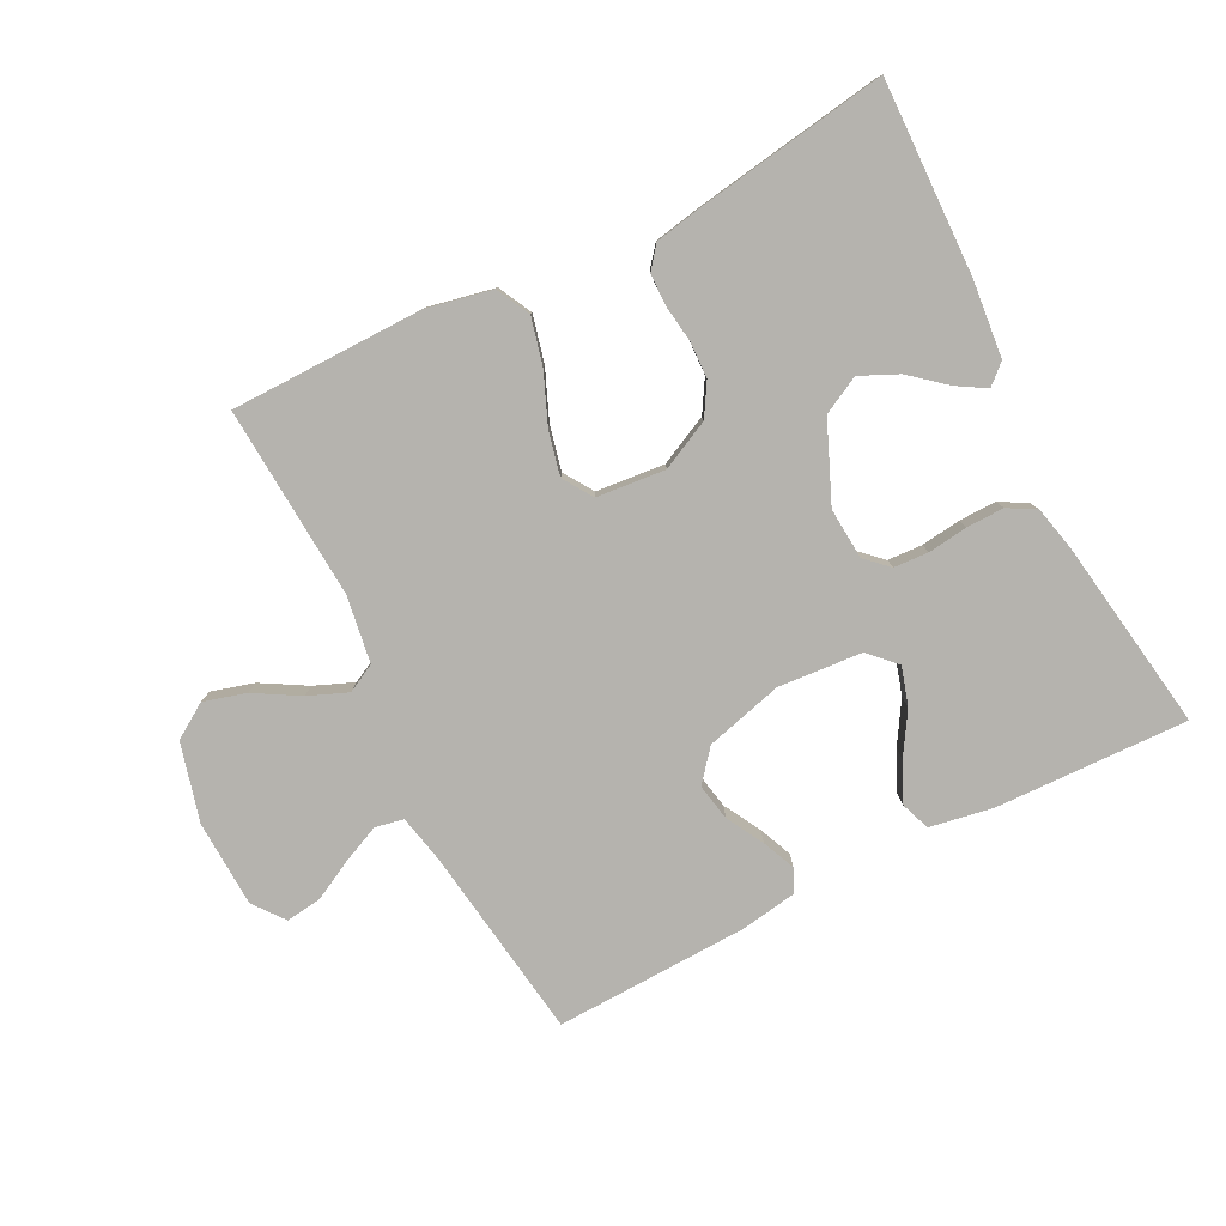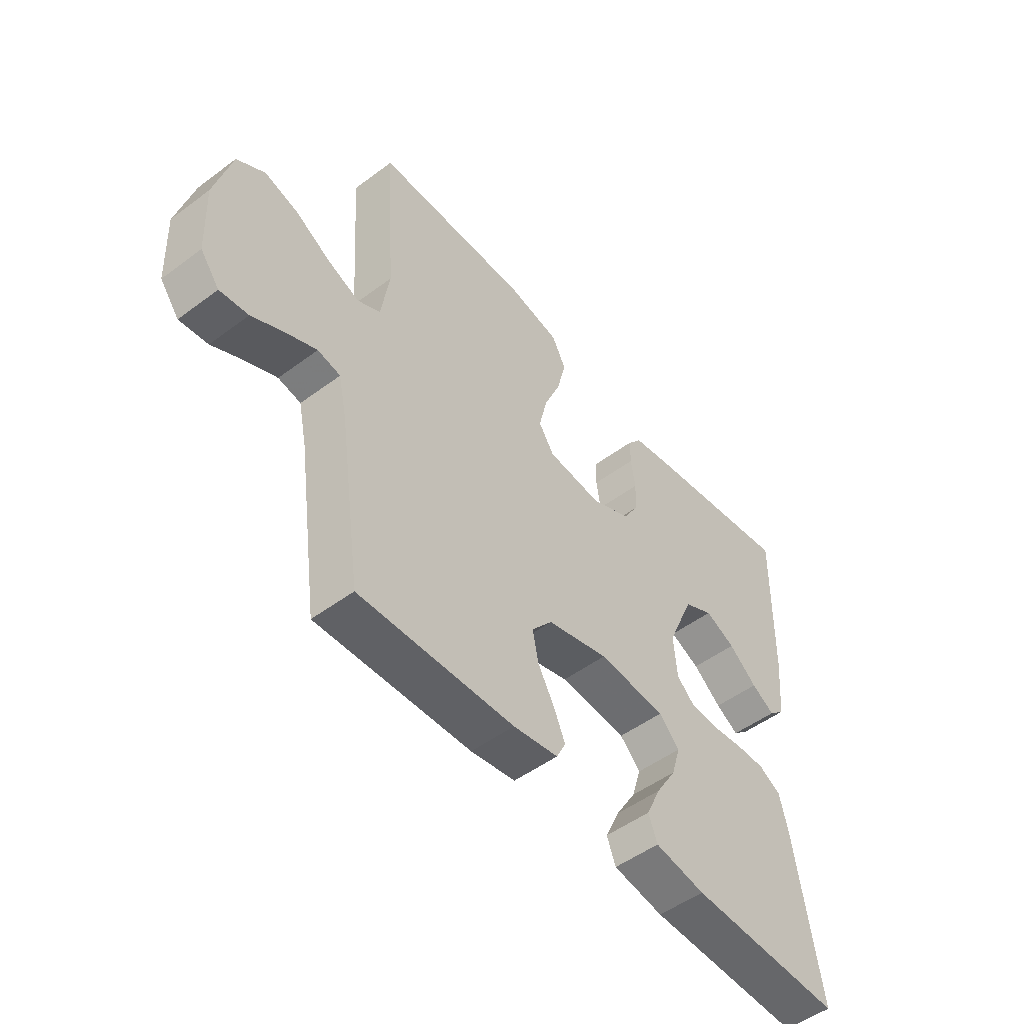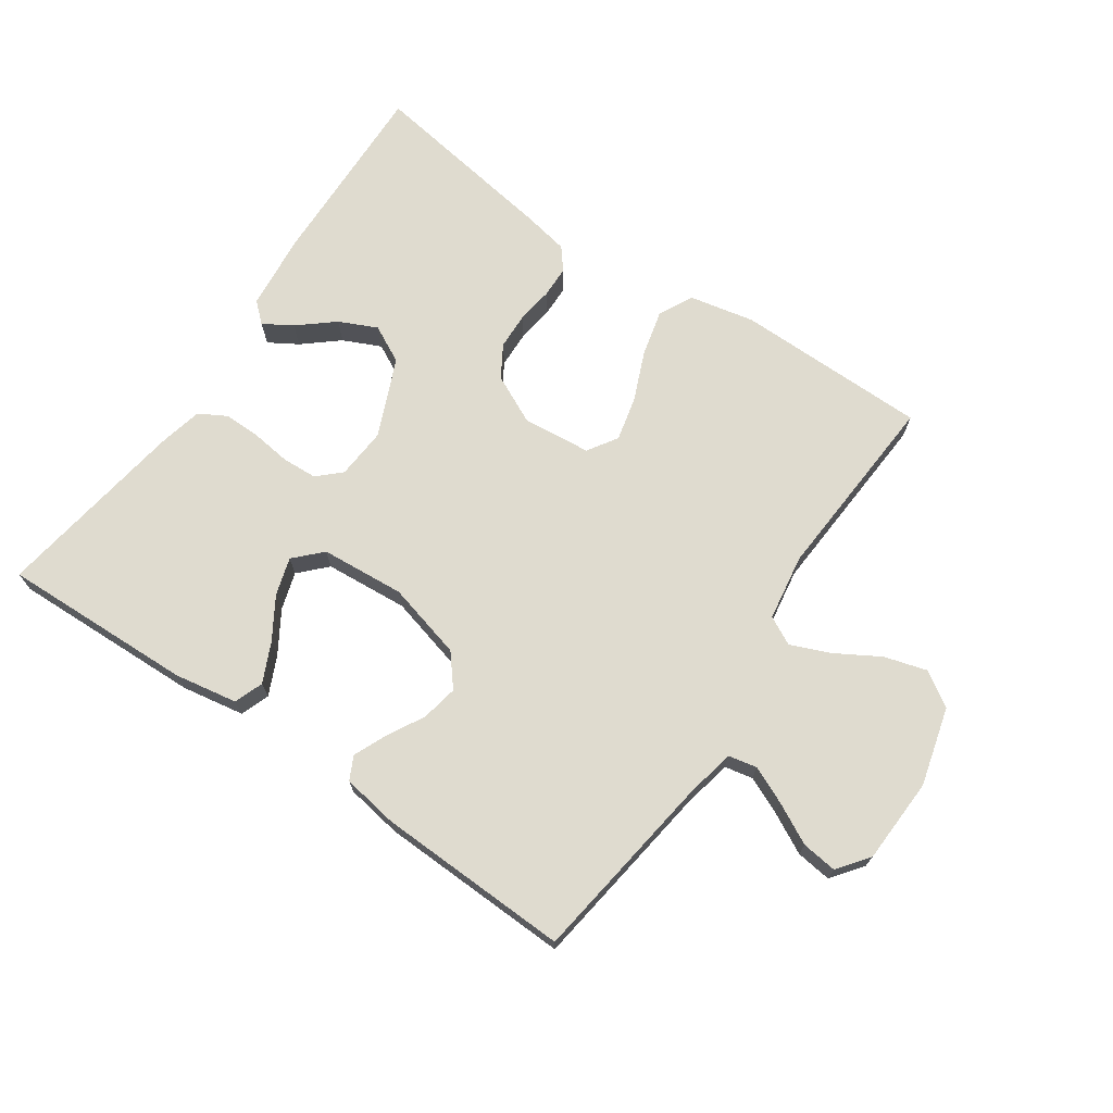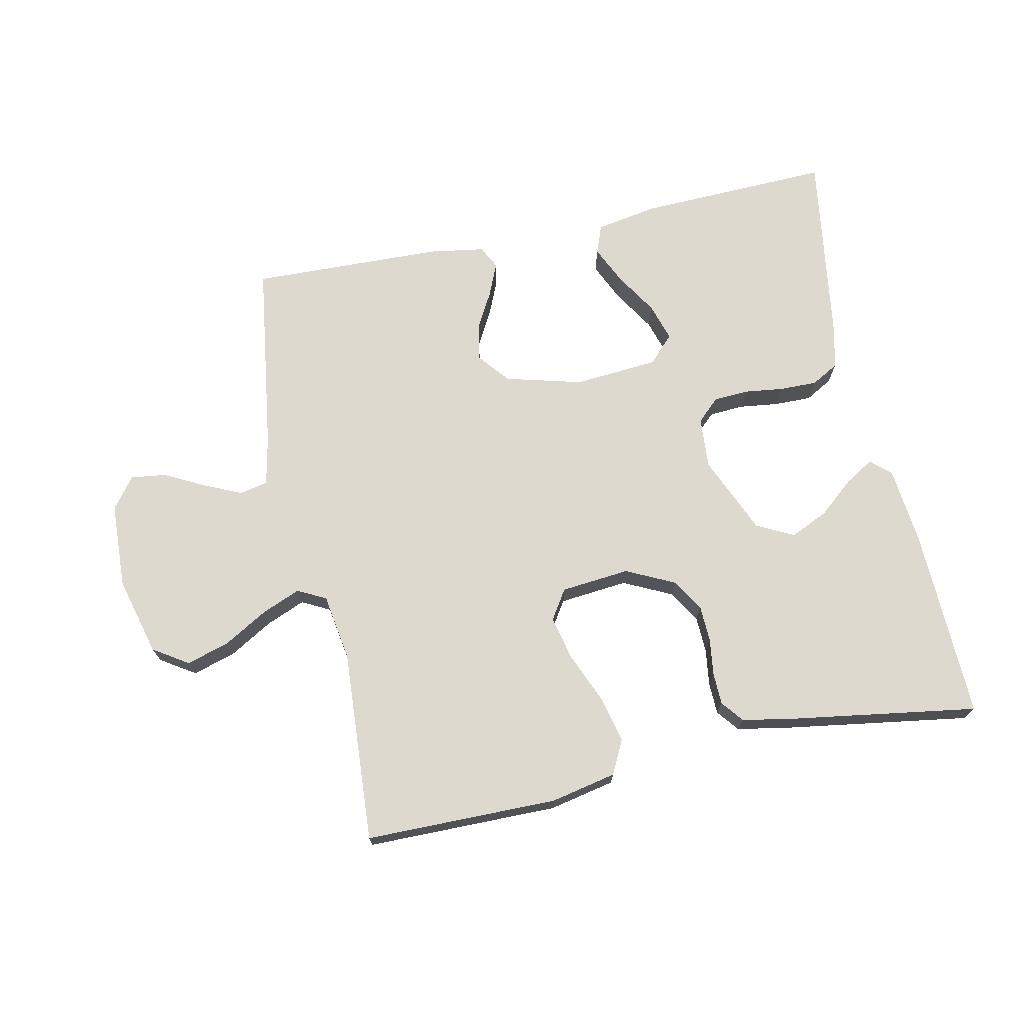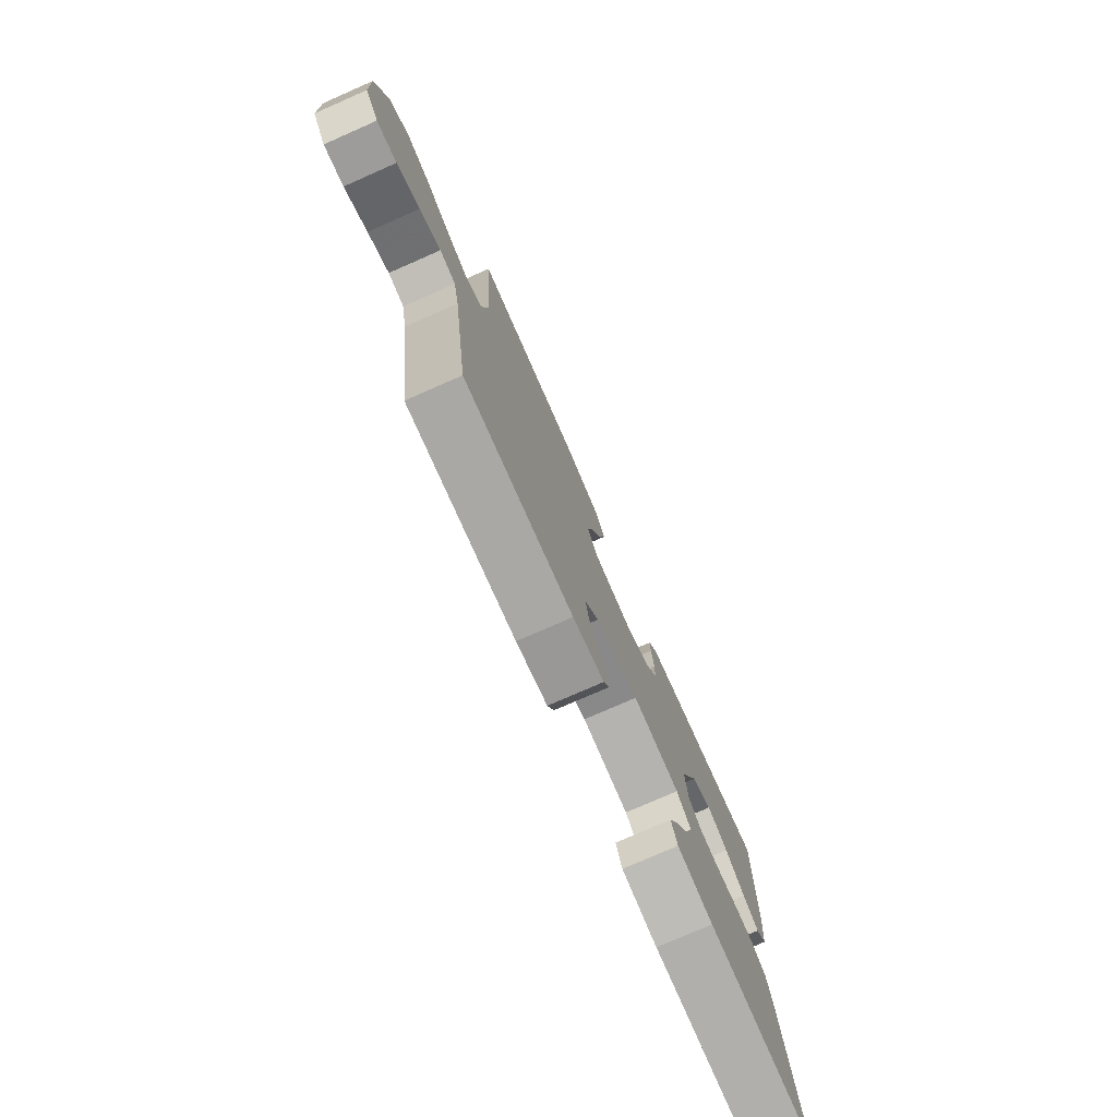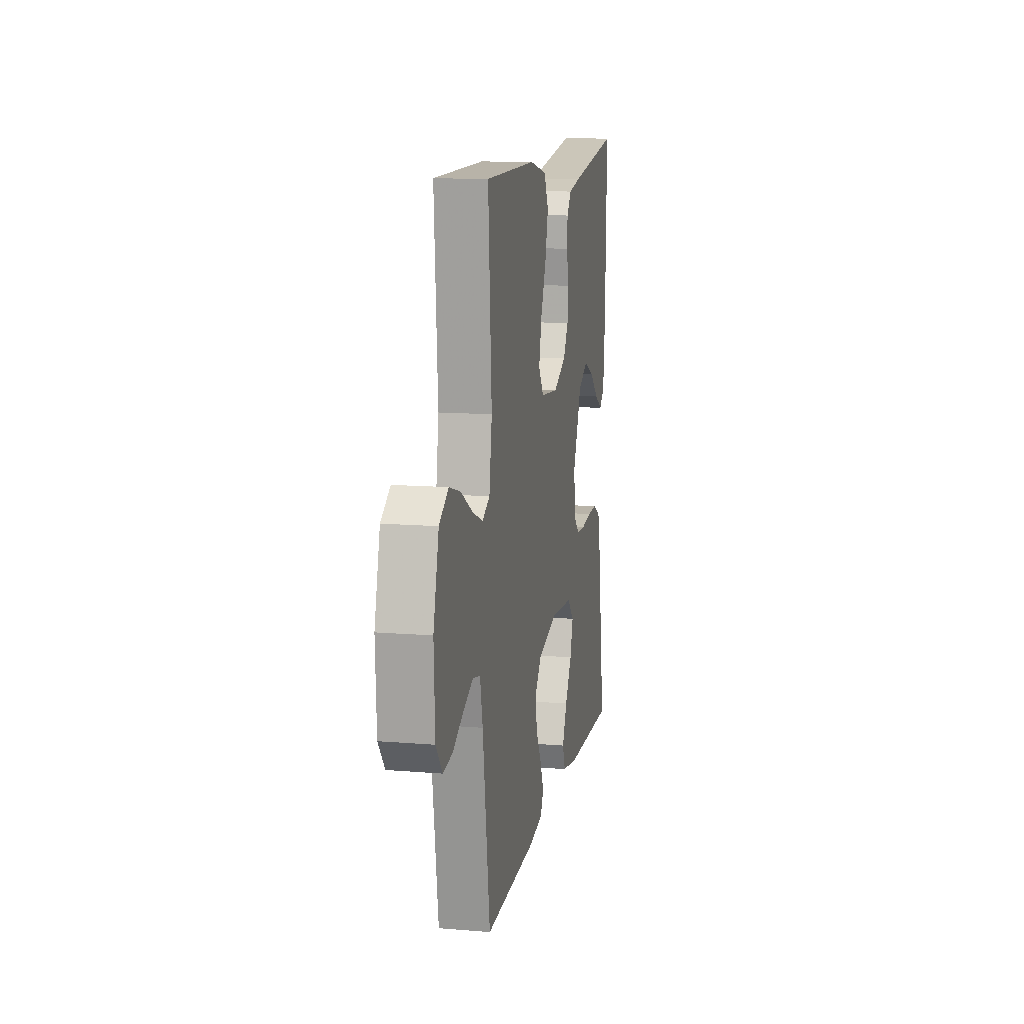
<metadata>
{"format":"obj","ext":"obj","renderer":"f3d","projection":"perspective","resolution":1024,"background":"white","views":[{"elev":-80.0,"azim":26.9,"up":"+Y"},{"elev":-51.0,"azim":-50.9,"up":"+Z"},{"elev":70.5,"azim":-145.7,"up":"+Y"},{"elev":71.5,"azim":-12.1,"up":"+Y"},{"elev":-76.6,"azim":-66.3,"up":"+Z"},{"elev":12.4,"azim":-79.1,"up":"+Z"}]}
</metadata>
<code>
v 0.5 0.07 -0.5
v 0.2 0.07 -0.491
v 0.102 0.07 -0.474
v 0.085 0.07 -0.429
v 0.113 0.07 -0.368
v 0.153 0.07 -0.303
v 0.171 0.07 -0.244
v 0.131 0.07 -0.203
v 0 0.07 -0.193
v -0.12 0.07 -0.225
v -0.16 0.07 -0.274
v -0.149 0.07 -0.331
v -0.117 0.07 -0.389
v -0.095 0.07 -0.44
v -0.113 0.07 -0.476
v -0.2 0.07 -0.49
v -0.5 0.07 -0.5
v -0.543 0.07 -0.2
v -0.559 0.07 -0.125
v -0.603 0.07 -0.116
v -0.661 0.07 -0.142
v -0.724 0.07 -0.175
v -0.779 0.07 -0.182
v -0.816 0.07 -0.134
v -0.822 0.07 0
v -0.79 0.07 0.122
v -0.736 0.07 0.157
v -0.67 0.07 0.138
v -0.601 0.07 0.098
v -0.54 0.07 0.073
v -0.496 0.07 0.096
v -0.48 0.07 0.2
v -0.5 0.07 0.5
v -0.2 0.07 0.503
v -0.098 0.07 0.482
v -0.071 0.07 0.429
v -0.089 0.07 0.356
v -0.121 0.07 0.279
v -0.137 0.07 0.21
v -0.107 0.07 0.164
v 0 0.07 0.154
v 0.076 0.07 0.191
v 0.106 0.07 0.241
v 0.108 0.07 0.298
v 0.1 0.07 0.355
v 0.101 0.07 0.405
v 0.128 0.07 0.439
v 0.2 0.07 0.453
v 0.5 0.07 0.5
v 0.492 0.07 0.2
v 0.48 0.07 0.08
v 0.449 0.07 0.052
v 0.404 0.07 0.079
v 0.349 0.07 0.125
v 0.29 0.07 0.152
v 0.232 0.07 0.122
v 0.18 0.07 0
v 0.186 0.07 -0.08
v 0.221 0.07 -0.113
v 0.275 0.07 -0.116
v 0.337 0.07 -0.108
v 0.395 0.07 -0.107
v 0.438 0.07 -0.131
v 0.454 0.07 -0.2
v 0.5 0 -0.5
v 0.2 0 -0.491
v 0.102 0 -0.474
v 0.085 0 -0.429
v 0.113 0 -0.368
v 0.153 0 -0.303
v 0.171 0 -0.244
v 0.131 0 -0.203
v 0 0 -0.193
v -0.12 0 -0.225
v -0.16 0 -0.274
v -0.149 0 -0.331
v -0.117 0 -0.389
v -0.095 0 -0.44
v -0.113 0 -0.476
v -0.2 0 -0.49
v -0.5 0 -0.5
v -0.543 0 -0.2
v -0.559 0 -0.125
v -0.603 0 -0.116
v -0.661 0 -0.142
v -0.724 0 -0.175
v -0.779 0 -0.182
v -0.816 0 -0.134
v -0.822 0 0
v -0.79 0 0.122
v -0.736 0 0.157
v -0.67 0 0.138
v -0.601 0 0.098
v -0.54 0 0.073
v -0.496 0 0.096
v -0.48 0 0.2
v -0.5 0 0.5
v -0.2 0 0.503
v -0.098 0 0.482
v -0.071 0 0.429
v -0.089 0 0.356
v -0.121 0 0.279
v -0.137 0 0.21
v -0.107 0 0.164
v 0 0 0.154
v 0.076 0 0.191
v 0.106 0 0.241
v 0.108 0 0.298
v 0.1 0 0.355
v 0.101 0 0.405
v 0.128 0 0.439
v 0.2 0 0.453
v 0.5 0 0.5
v 0.492 0 0.2
v 0.48 0 0.08
v 0.449 0 0.052
v 0.404 0 0.079
v 0.349 0 0.125
v 0.29 0 0.152
v 0.232 0 0.122
v 0.18 0 0
v 0.186 0 -0.08
v 0.221 0 -0.113
v 0.275 0 -0.116
v 0.337 0 -0.108
v 0.395 0 -0.107
v 0.438 0 -0.131
v 0.454 0 -0.2
f 4 5 6
f 3 4 6
f 2 3 6
f 1 2 6
f 64 1 6
f 63 64 6
f 62 63 6
f 61 62 6
f 60 61 6
f 59 60 6 7
f 58 59 7 8
f 57 58 8 9
f 56 57 9 10
f 52 53 54
f 51 52 54
f 50 51 54
f 49 50 54
f 48 49 54
f 47 48 54
f 46 47 54
f 45 46 54
f 44 45 54 55
f 43 44 55 56
f 36 37 38
f 35 36 38
f 34 35 38
f 33 34 38
f 32 33 38
f 31 32 38 39
f 30 31 39 40
f 27 28 29
f 26 27 29
f 25 26 29
f 24 25 29
f 23 24 29
f 22 23 29
f 21 22 29
f 20 21 29 30
f 30 40 41
f 20 30 41
f 19 20 41
f 16 17 18
f 15 16 18
f 14 15 18
f 13 14 18
f 12 13 18
f 11 12 18 19
f 42 43 56 10
f 19 41 42
f 11 19 42
f 10 11 42
f 70 69 68
f 70 68 67
f 70 67 66
f 70 66 65
f 70 65 128
f 70 128 127
f 70 127 126
f 70 126 125
f 70 125 124
f 71 70 124 123
f 72 71 123 122
f 73 72 122 121
f 74 73 121 120
f 118 117 116
f 118 116 115
f 118 115 114
f 118 114 113
f 118 113 112
f 118 112 111
f 118 111 110
f 118 110 109
f 119 118 109 108
f 120 119 108 107
f 102 101 100
f 102 100 99
f 102 99 98
f 102 98 97
f 102 97 96
f 103 102 96 95
f 104 103 95 94
f 93 92 91
f 93 91 90
f 93 90 89
f 93 89 88
f 93 88 87
f 93 87 86
f 93 86 85
f 94 93 85 84
f 105 104 94
f 105 94 84
f 105 84 83
f 82 81 80
f 82 80 79
f 82 79 78
f 82 78 77
f 82 77 76
f 83 82 76 75
f 74 120 107 106
f 106 105 83
f 106 83 75
f 106 75 74
f 1 65 66 2
f 2 66 67 3
f 3 67 68 4
f 4 68 69 5
f 5 69 70 6
f 6 70 71 7
f 7 71 72 8
f 8 72 73 9
f 9 73 74 10
f 10 74 75 11
f 11 75 76 12
f 12 76 77 13
f 13 77 78 14
f 14 78 79 15
f 15 79 80 16
f 16 80 81 17
f 17 81 82 18
f 18 82 83 19
f 19 83 84 20
f 20 84 85 21
f 21 85 86 22
f 22 86 87 23
f 23 87 88 24
f 24 88 89 25
f 25 89 90 26
f 26 90 91 27
f 27 91 92 28
f 28 92 93 29
f 29 93 94 30
f 30 94 95 31
f 31 95 96 32
f 32 96 97 33
f 33 97 98 34
f 34 98 99 35
f 35 99 100 36
f 36 100 101 37
f 37 101 102 38
f 38 102 103 39
f 39 103 104 40
f 40 104 105 41
f 41 105 106 42
f 42 106 107 43
f 43 107 108 44
f 44 108 109 45
f 45 109 110 46
f 46 110 111 47
f 47 111 112 48
f 48 112 113 49
f 49 113 114 50
f 50 114 115 51
f 51 115 116 52
f 52 116 117 53
f 53 117 118 54
f 54 118 119 55
f 55 119 120 56
f 56 120 121 57
f 57 121 122 58
f 58 122 123 59
f 59 123 124 60
f 60 124 125 61
f 61 125 126 62
f 62 126 127 63
f 63 127 128 64
f 64 128 65 1

</code>
